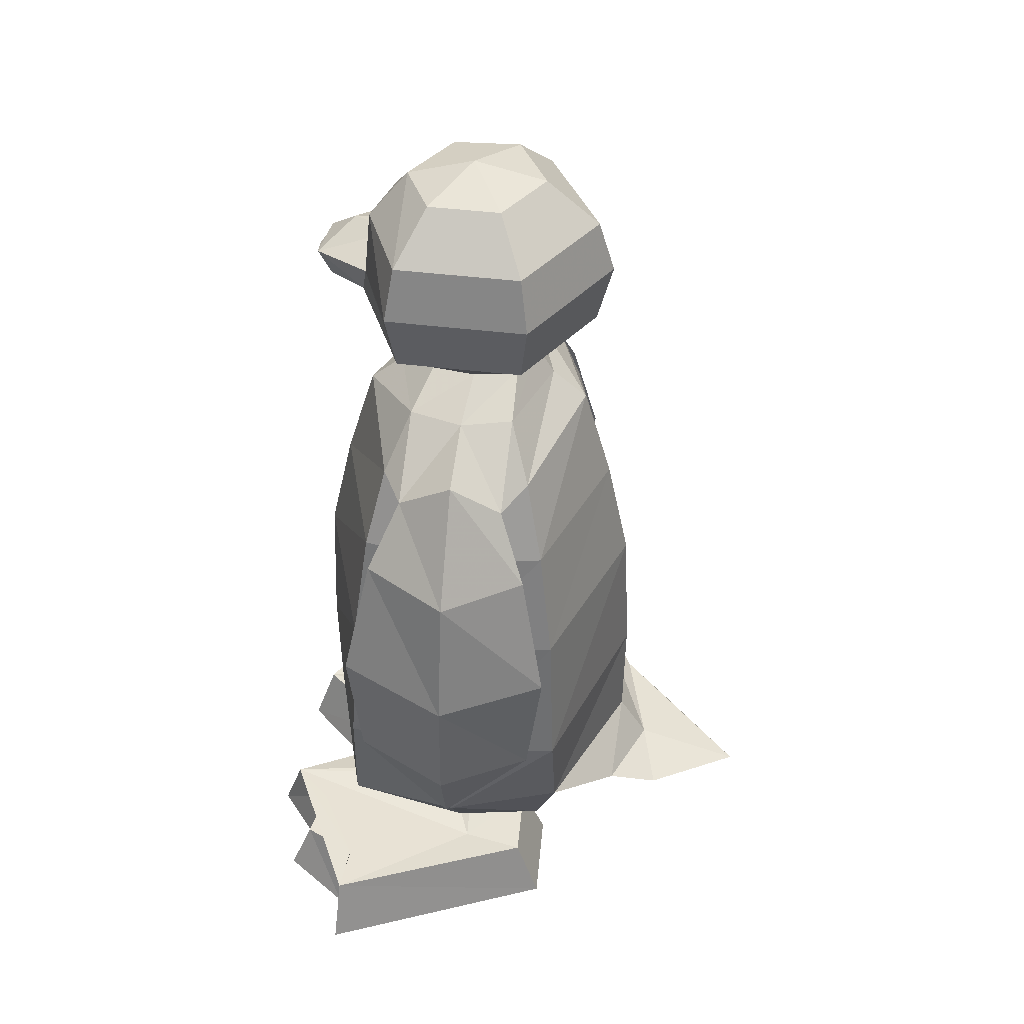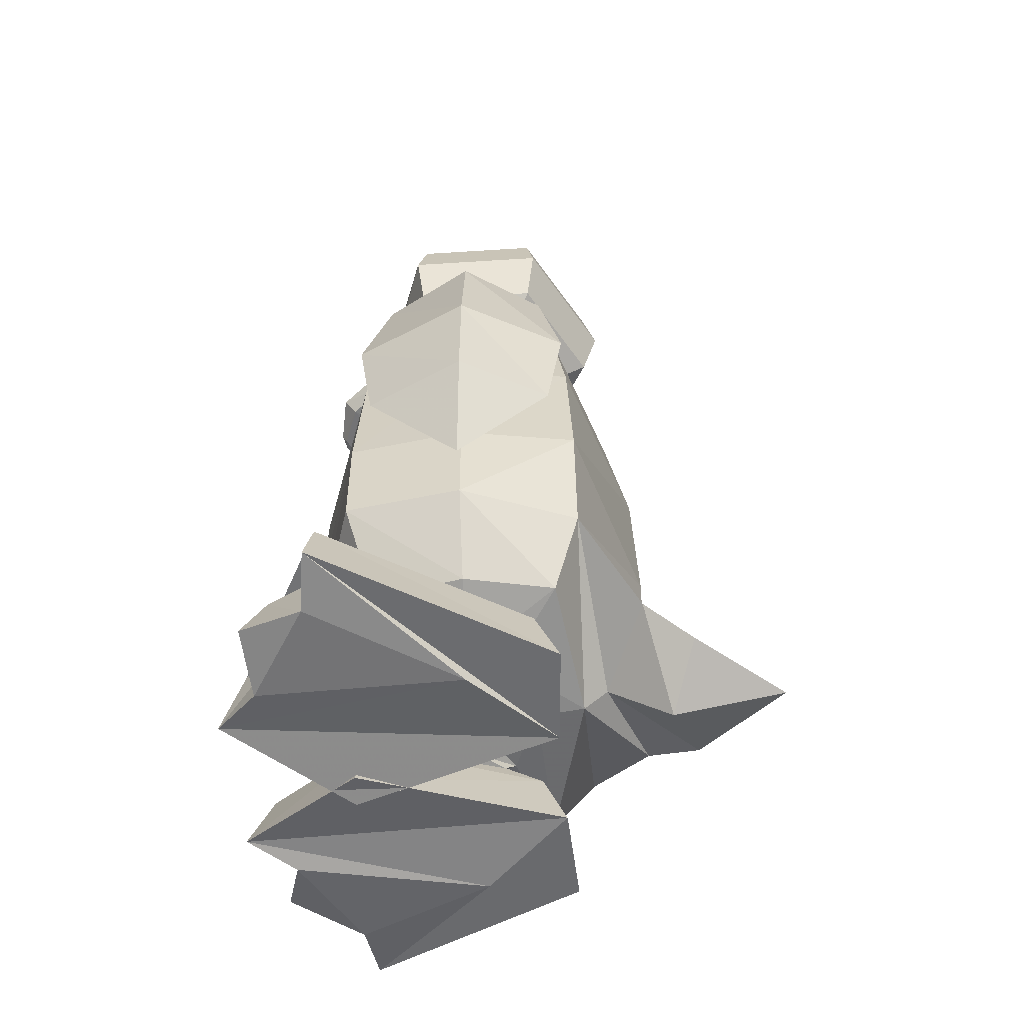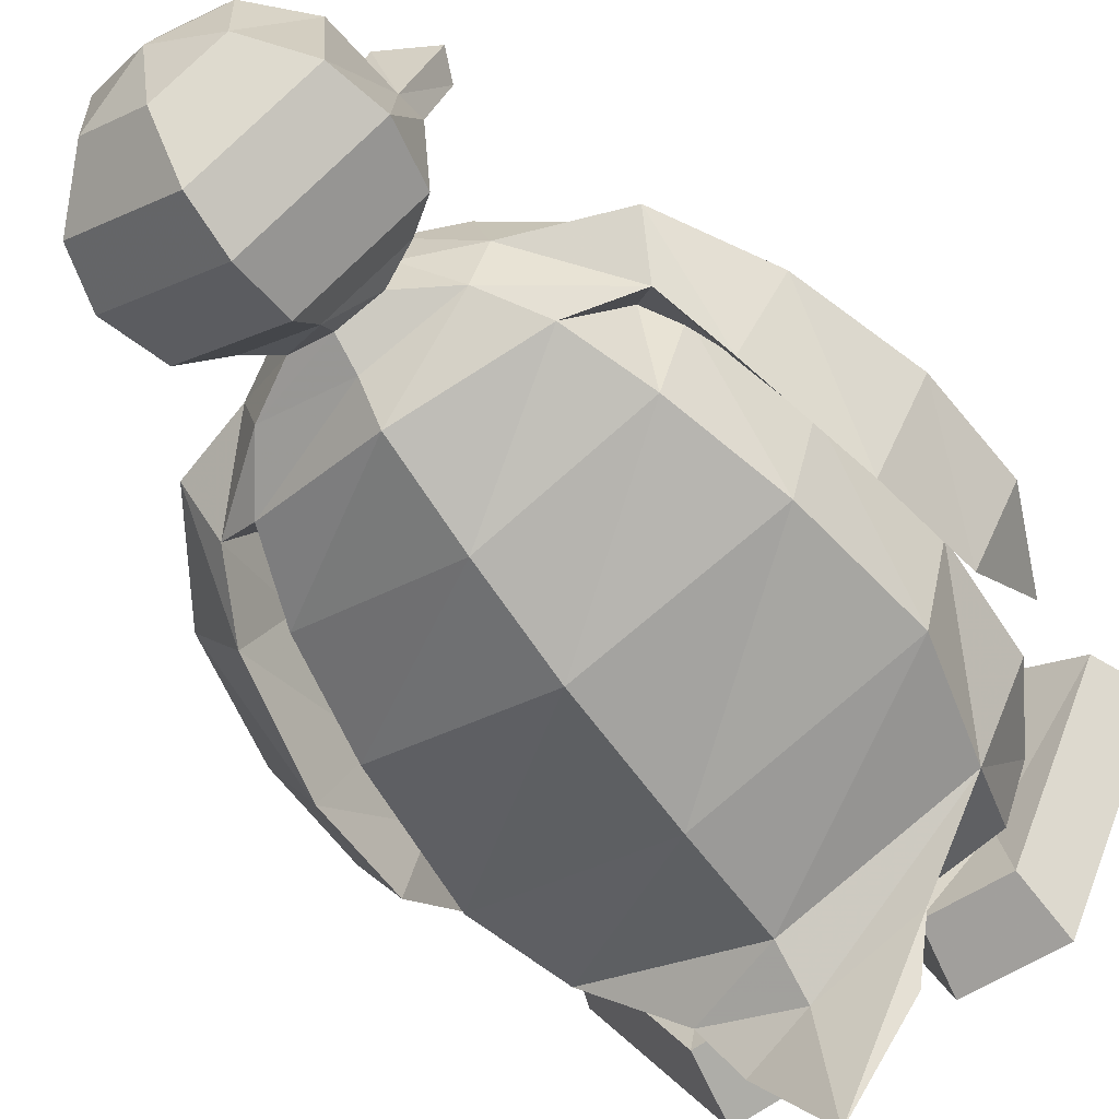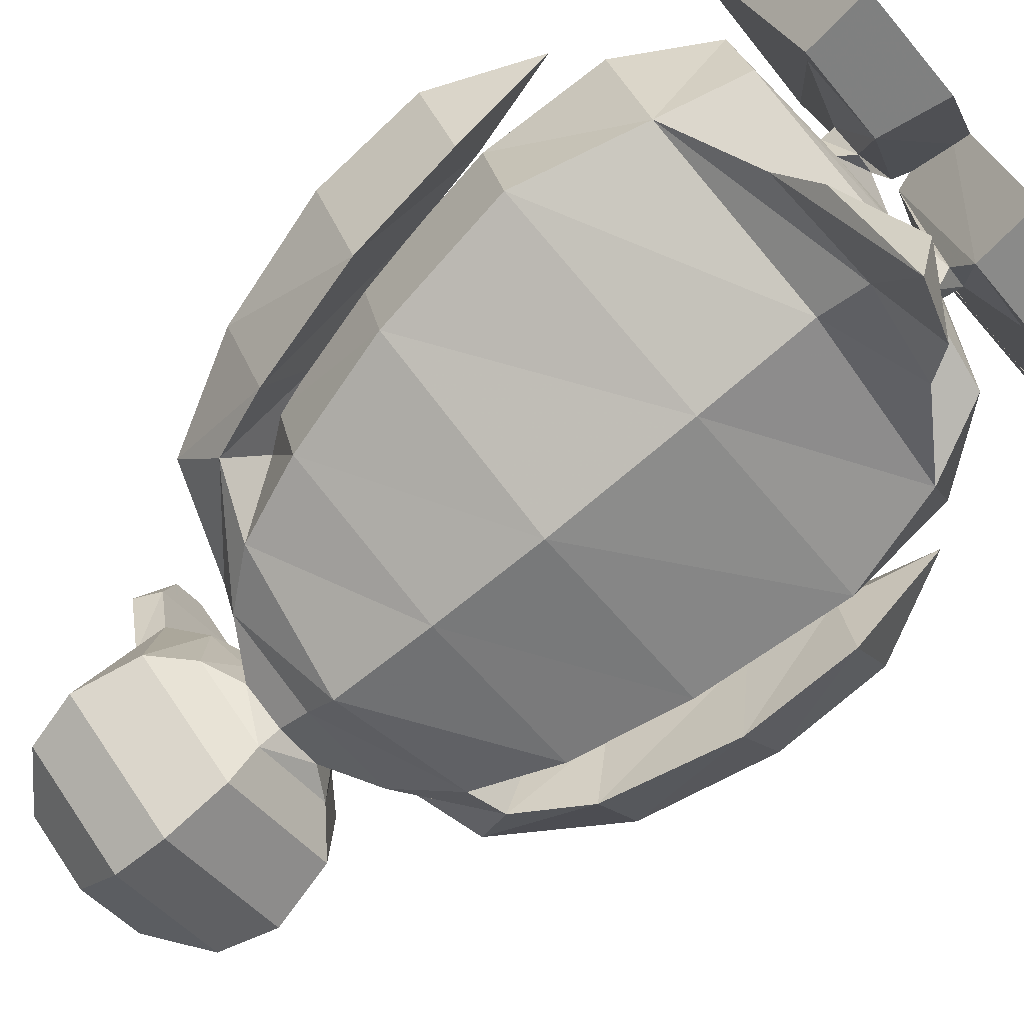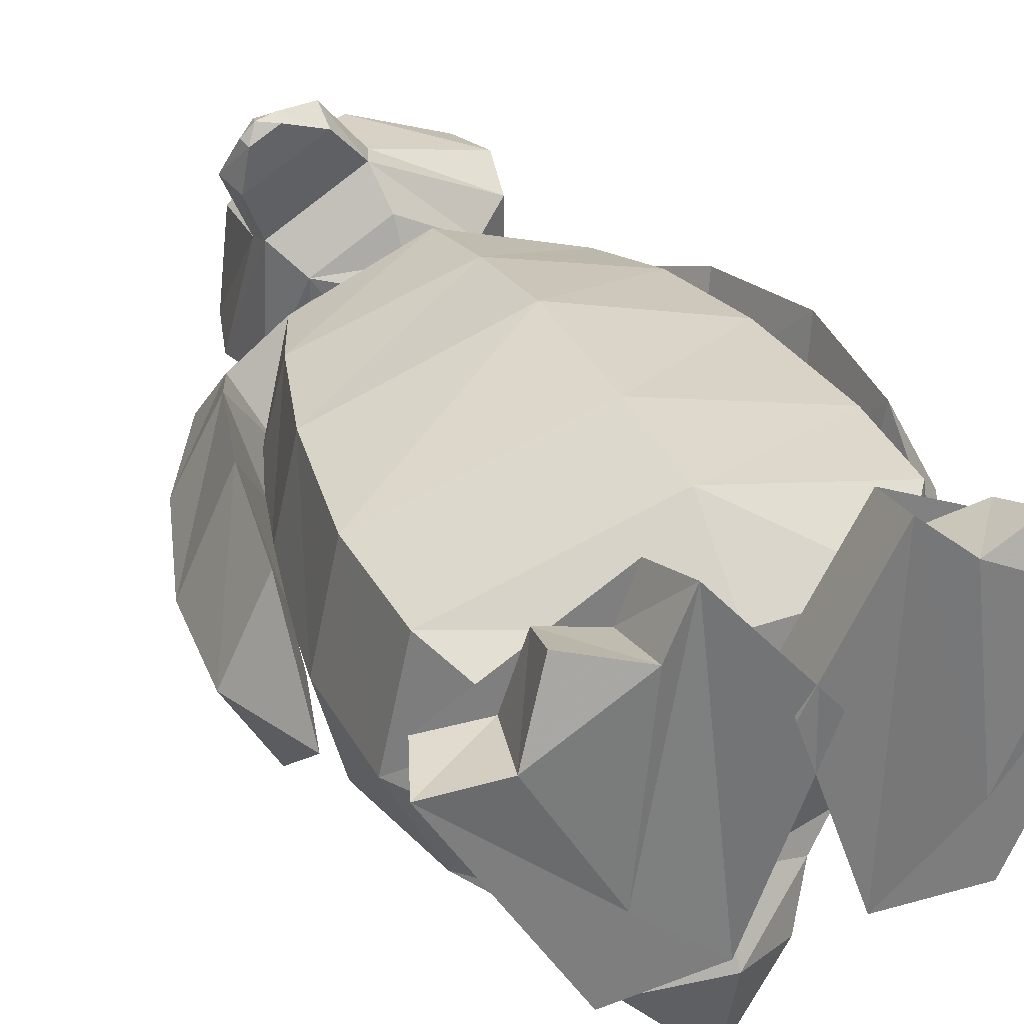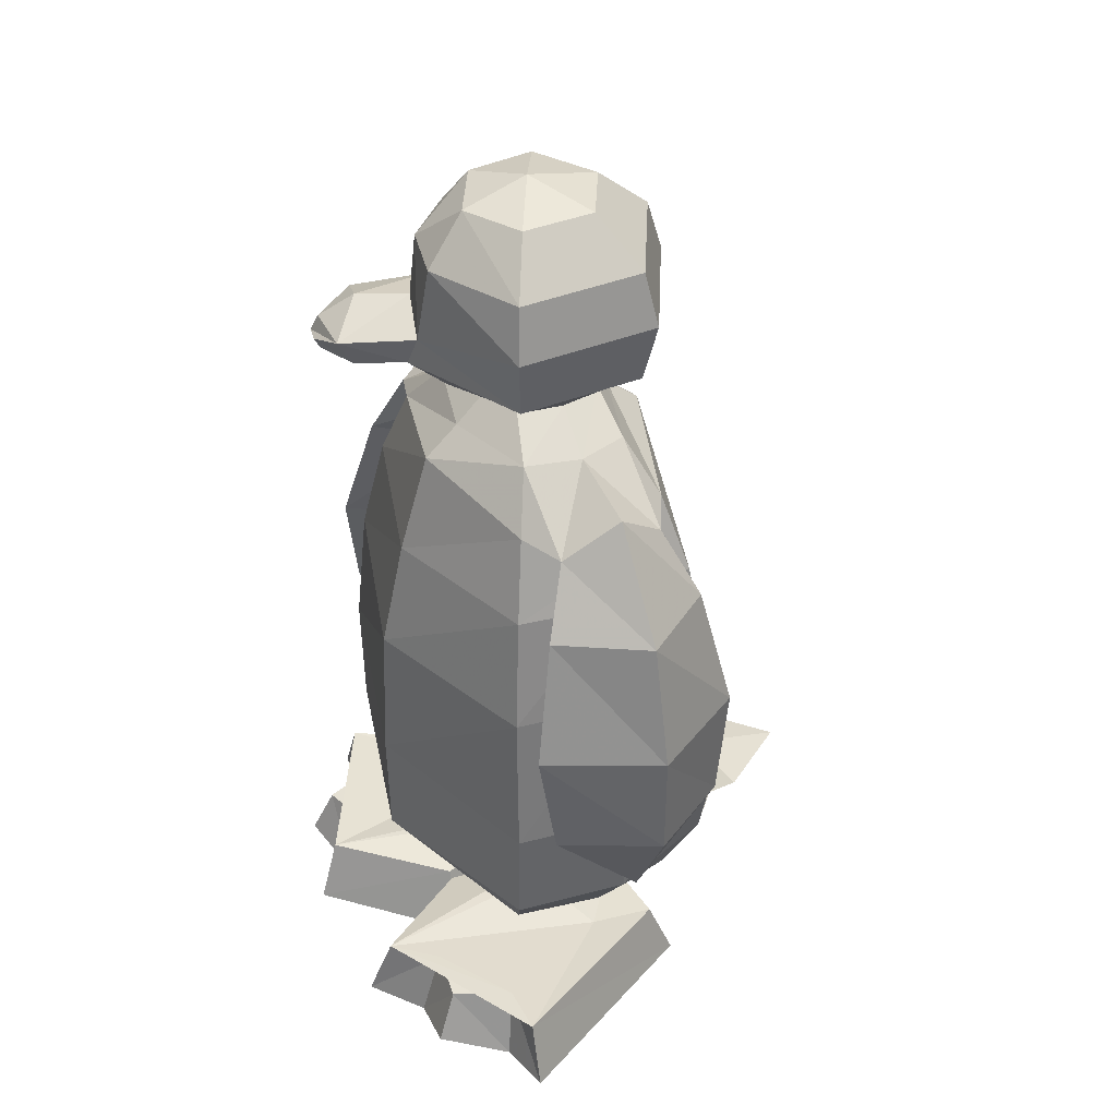
<metadata>
{"format":"obj","ext":"obj","renderer":"f3d","projection":"perspective","resolution":1024,"background":"white","views":[{"elev":41.4,"azim":98.7,"up":"+Y"},{"elev":-54.3,"azim":93.9,"up":"+Y"},{"elev":-60.5,"azim":-144.4,"up":"+Z"},{"elev":-79.0,"azim":-50.0,"up":"+Z"},{"elev":36.6,"azim":-23.5,"up":"+Z"},{"elev":38.7,"azim":62.8,"up":"+Y"}]}
</metadata>
<code>
v 0.06449 -1.275 -0.3492
v 0.06161 -1.019 -0.5523
v 0.4999 -1.206 -0.282
v 0.5951 -0.9788 -0.3616
v 0.4999 -1.206 0.2818
v 0.6719 -0.9762 0.3617
v 0.06449 -1.275 0.3407
v 0.06161 -1.019 0.5503
v -0.4422 -1.276 0.2434
v -0.595 -1.019 0.3617
v -0.4422 -1.276 -0.2267
v -0.5182 -1.016 -0.3616
v 0.0662 -1.3 -0.1973
v 0.27 -1.286 -0.118
v 0.27 -1.286 0.118
v 0.0662 -1.3 0.1924
v -0.1427 -1.301 0.118
v -0.1427 -1.301 -0.118
v 0.06703 -1.312 0
v 0.06161 -0.1998 -0.5397
v 0.6319 -0.1998 -0.3422
v 0.6319 -0.1998 0.3422
v 0.06161 -0.1998 0.5387
v -0.5502 -0.1998 0.3422
v -0.5502 -0.1998 -0.3422
v 0.479 0.3981 -0.2377
v 0.06436 0.4695 -0.3766
v 0.479 0.3981 0.2436
v 0.06436 0.4695 0.3639
v -0.3525 0.4091 0.2436
v -0.3525 0.4091 -0.2377
v 0.06156 -0.6601 0.5566
v -0.6141 -0.6416 0.361
v 0.6776 -0.6601 -0.361
v 0.6776 -0.6601 0.361
v -0.6141 -0.6416 -0.361
v 0.06156 -0.6601 -0.5582
v 0.1963 0.6554 -0.1622
v 0.06171 0.6554 -0.2072
v 0.1963 0.6554 0.115
v 0.06171 0.6554 0.1539
v -0.07328 0.6554 0.115
v -0.07328 0.6554 -0.1622
v -0.2293 0.5622 -0.1674
v 0.06424 0.5622 -0.2652
v 0.06424 0.5622 0.2562
v -0.2293 0.5622 0.1715
v 0.3558 0.5633 -0.1674
v 0.3558 0.5633 0.1715
v -0.45 0.1629 0.2991
v -0.45 0.1629 -0.2959
v 0.5667 0.1508 0.2991
v 0.06302 0.1508 0.4603
v 0.06302 0.1508 -0.4676
v 0.5667 0.1508 -0.2959
v -0.5257 -1.276 -0.006284
v -0.6785 -1.019 -0.02253
v -0.1854 -1.301 -0.007355
v -0.6337 -0.1998 -0.02134
v -0.4586 0.2503 -0.01208
v -0.6976 -0.6416 -0.0225
v -0.08757 0.6554 -0.0276
v -0.2844 0.5622 -0.008552
v -0.5335 0.1629 -0.01697
v 0.555 -1.206 -8.5e-05
v 0.727 -0.9762 1.8e-05
v 0.317 -1.286 0
v 0.6871 -0.1998 0
v 0.5706 0.28 -0.00456
v 0.7328 -0.6601 1.4e-05
v 0.2425 0.6554 -0.02173
v 0.4024 0.5633 -0.003257
v 0.6218 0.1508 0.001586
v 0.05129 1.305 -0.2334
v 0.05129 1.16 -0.4042
v 0.05129 0.9917 -0.4555
v 0.05129 0.7947 -0.4042
v 0.05129 0.7095 -0.2761
v 0.2542 1.305 -0.1167
v 0.4028 1.16 -0.2021
v 0.4474 0.9917 -0.2278
v 0.4028 0.7947 -0.2021
v 0.2913 0.7095 -0.138
v 0.2542 1.305 0.1167
v 0.4028 1.16 0.2021
v 0.4474 0.9917 0.2278
v 0.4028 0.7947 0.2021
v 0.2913 0.7095 0.138
v 0.06147 1.3 0.2156
v 0.08727 1.147 0.3414
v 0.05689 0.8996 0.3711
v 0.02091 0.8052 0.3909
v 0.05129 0.7095 0.2761
v 0.05129 1.357 0
v -0.1414 1.3 0.09897
v -0.2642 1.147 0.1393
v -0.2748 0.8996 0.1804
v -0.2734 0.8052 0.2216
v -0.1888 0.7095 0.138
v -0.1516 1.305 -0.1167
v -0.3002 1.16 -0.2021
v -0.3448 0.9917 -0.2278
v -0.3002 0.7947 -0.2021
v -0.1888 0.7095 -0.138
v -0.549 0.3294 -0.1674
v -0.549 0.3294 0.1715
v -0.6041 0.4419 -0.008552
v -0.5586 0.02205 -0.01467
v -0.6233 0.1235 -0.256
v -0.6233 0.1235 0.2641
v -0.7764 0.1235 -0.009991
v -0.6539 -0.3782 -0.01575
v -0.7253 -0.2663 -0.3335
v -0.7253 -0.2663 0.3432
v -0.8909 -0.2663 -0.01059
v -0.7035 -0.6344 -0.01405
v -0.7645 -0.6162 -0.2853
v -0.7645 -0.6162 0.2924
v -0.9105 -0.6162 -0.00965
v -0.7788 -0.9218 0.002895
v 0.6021 0.3739 -0.1674
v 0.6021 0.3739 0.1715
v 0.6448 0.4916 -0.00853
v 0.6371 0.06732 -0.01464
v 0.7077 0.1648 -0.256
v 0.7077 0.1648 0.2641
v 0.8692 0.1575 -0.009969
v 0.7085 -0.3379 -0.01573
v 0.7864 -0.2304 -0.3335
v 0.7864 -0.2304 0.3433
v 0.9603 -0.2384 -0.01057
v 0.7427 -0.5966 -0.01403
v 0.8046 -0.582 -0.2853
v 0.8046 -0.582 0.2924
v 0.9591 -0.5888 -0.009627
v 0.8135 -0.885 0.002918
v -0.1889 -1.345 -0.007355
v -0.1087 -1.345 -0.0872
v -0.1163 -1.345 0.08593
v -0.04227 -1.345 0
v 0.3263 -1.344 -0.000509
v 0.2523 -1.344 0.0924
v 0.2515 -1.344 -0.08547
v 0.1754 -1.344 0.003169
v -0.3588 -1.395 -0.01914
v -0.1268 -1.395 -0.2052
v -0.216 -1.34 0.6674
v 0.05176 -1.386 0.3371
v -0.3588 -1.616 -0.01914
v -0.09652 -1.597 -0.2801
v -0.1873 -1.539 0.739
v 0.1257 -1.609 0.3561
v -0.7298 -1.34 0.3698
v -0.3959 -1.395 -0.2222
v -0.4661 -1.35 0.5753
v -0.8064 -1.539 0.3804
v -0.4208 -1.597 -0.3006
v -0.4982 -1.507 0.643
v 0.4973 -1.393 -0.01281
v 0.2653 -1.393 -0.1989
v 0.3189 -1.338 0.686
v 0.08679 -1.383 0.3441
v 0.4973 -1.616 -0.01281
v 0.2351 -1.597 -0.2738
v 0.2902 -1.54 0.7575
v 0.0128 -1.609 0.3631
v 0.8601 -1.338 0.4103
v 0.5344 -1.393 -0.2159
v 0.6047 -1.347 0.5823
v 0.9366 -1.54 0.4209
v 0.5593 -1.597 -0.2943
v 0.6368 -1.507 0.65
v 0.3548 -1.124 -0.5502
v 0.06529 -1.161 -0.6457
v -0.2706 -1.145 -0.5502
v 0.06817 -1.204 -0.4251
v 0.2772 -1.21 -0.7058
v 0.07012 -1.255 -0.9891
v -0.1833 -1.225 -0.7114
v 0.073 -1.338 -0.6284
v -0.09227 0.8597 0.5688
v -0.08888 0.7791 0.5236
v -0.3687 0.8667 0.4094
v -0.3342 0.7853 0.3822
v -0.1278 0.9414 0.3103
v -0.1168 1.147 0.2908
v -0.2696 0.8562 0.5567
v -0.2245 0.8076 0.5919
v -0.223 0.7728 0.575
v -0.3245 0.8101 0.5342
v -0.3118 0.7751 0.5238
v -0.2832 0.8046 0.578
v -0.21 0.9376 0.4577
v -0.5387 -1.352 0.3674
v -0.593 -1.578 0.4066
v -0.2818 -1.352 0.5163
v -0.2834 -1.578 0.5859
v 0.6936 -1.342 0.4055
v 0.7479 -1.571 0.4446
v 0.4367 -1.342 0.5543
v 0.4384 -1.571 0.6239
f 1 11 12
f 65 66 6 5
f 5 6 8 7
f 7 8 10 9
f 33 32 23 24
f 56 57 12 11
f 4 1 176 173
f 7 9 17 16
f 65 5 15 67
f 56 11 18 58
f 1 3 14 13
f 5 7 16 15
f 11 1 13 18
f 13 14 19
f 15 19 144 142
f 15 16 19
f 16 17 19
f 19 17 139 140
f 18 13 19
f 64 50 30 60
f 70 34 21 68
f 61 33 24 59
f 34 37 20 21
f 32 35 22 23
f 37 36 25 20
f 45 44 43 39
f 53 52 28 29
f 55 54 27 26
f 54 51 31 27
f 50 53 29 30
f 73 55 26 69
f 2 12 36 37
f 8 6 35 32
f 4 2 37 34
f 57 10 33 61
f 66 4 34 70
f 10 8 32 33
f 47 46 41 42
f 72 48 38 71
f 63 47 42 62
f 46 49 40 41
f 48 45 39 38
f 26 27 45 48
f 29 28 49 46
f 44 31 105
f 30 29 46 47
f 27 31 44 45
f 68 21 55 73
f 24 23 53 50
f 20 25 51 54
f 21 20 54 55
f 23 22 52 53
f 59 24 50 64
f 38 39 78 83
f 43 104 78 39
f 71 88 40
f 41 93 99 42
f 42 99 62
f 62 104 43
f 99 104 62
f 41 40 88 93
f 38 83 71
f 83 88 71
f 25 59 64 51
f 30 47 106
f 44 63 62 43
f 12 57 61 36
f 36 61 59 25
f 51 64 60 31
f 9 56 58 17
f 9 10 57 56
f 22 68 73 52
f 49 72 71 40
f 6 66 70 35
f 52 73 69 28
f 35 70 68 22
f 3 65 67 14
f 3 4 66 65
f 76 75 80 81
f 74 94 79
f 77 76 81 82
f 75 74 79 80
f 78 77 82 83
f 82 81 86 87
f 80 79 84 85
f 83 82 87 88
f 81 80 85 86
f 79 94 84
f 87 86 91 92
f 85 84 89 90
f 88 87 92 93
f 86 85 90 91
f 84 94 89
f 98 92 182 184
f 96 186 95
f 93 92 98 99
f 185 186 96 97
f 89 94 95
f 96 95 100 101
f 99 98 103 104
f 97 96 101 102
f 95 94 100
f 98 97 102 103
f 104 103 77 78
f 102 101 75 76
f 100 94 74
f 103 102 76 77
f 101 100 74 75
f 63 107 106 47
f 63 44 105 107
f 30 106 60
f 60 105 31
f 107 105 109 111
f 105 60 108 109
f 106 107 111 110
f 60 106 110 108
f 108 110 114 112
f 111 109 113 115
f 109 108 112 113
f 110 111 115 114
f 112 114 118 116
f 115 113 117 119
f 113 112 116 117
f 114 115 119 118
f 119 117 120
f 117 116 120
f 116 118 120
f 118 119 120
f 48 121 26
f 28 122 49
f 72 49 122 123
f 72 123 121 48
f 28 69 122
f 69 26 121
f 123 127 125 121
f 121 125 124 69
f 122 126 127 123
f 69 124 126 122
f 124 128 130 126
f 127 131 129 125
f 125 129 128 124
f 126 130 131 127
f 128 132 134 130
f 131 135 133 129
f 129 133 132 128
f 130 134 135 131
f 135 136 133
f 133 136 132
f 132 136 134
f 134 136 135
f 139 137 145 147
f 18 19 140 138
f 58 18 138 137
f 17 58 137 139
f 67 15 142 141
f 14 67 141 143
f 19 14 143 144
f 150 149 156 157
f 140 139 147 148
f 138 140 148 146
f 137 138 146 145
f 151 149 150 152
f 148 147 151 152
f 146 148 152 150
f 196 194 155
f 194 153 156 195
f 153 154 157 156
f 146 150 157 154
f 197 196 155 158
f 145 146 154 153
f 195 197 158
f 142 161 159 141
f 164 171 170 163
f 144 162 161 142
f 143 160 162 144
f 141 159 160 143
f 165 166 164 163
f 162 166 165 161
f 160 164 166 162
f 200 169 198
f 198 199 170 167
f 167 170 171 168
f 160 168 171 164
f 201 172 169 200
f 159 167 168 160
f 201 199 172
f 1 12 175 176
f 1 4 3
f 173 176 180 177
f 176 175 179 180
f 2 4 173 174
f 12 2 174 175
f 179 178 180
f 178 177 180
f 175 174 178 179
f 174 173 177 178
f 181 187 192 188
f 97 98 184 183
f 181 91 185 193
f 92 91 181 182
f 193 185 97 183
f 91 90 186 185
f 95 186 89
f 90 89 186
f 183 184 191 190
f 187 183 190 192
f 190 191 192
f 189 188 192
f 189 192 191
f 184 182 189 191
f 182 181 188 189
f 183 187 193
f 187 181 193
f 149 151 197 195 156
f 151 147 196 197
f 155 194 195 158
f 147 145 153 194 196
f 163 170 199 201 165
f 165 201 200 161
f 169 172 199 198
f 161 200 198 167 159

</code>
